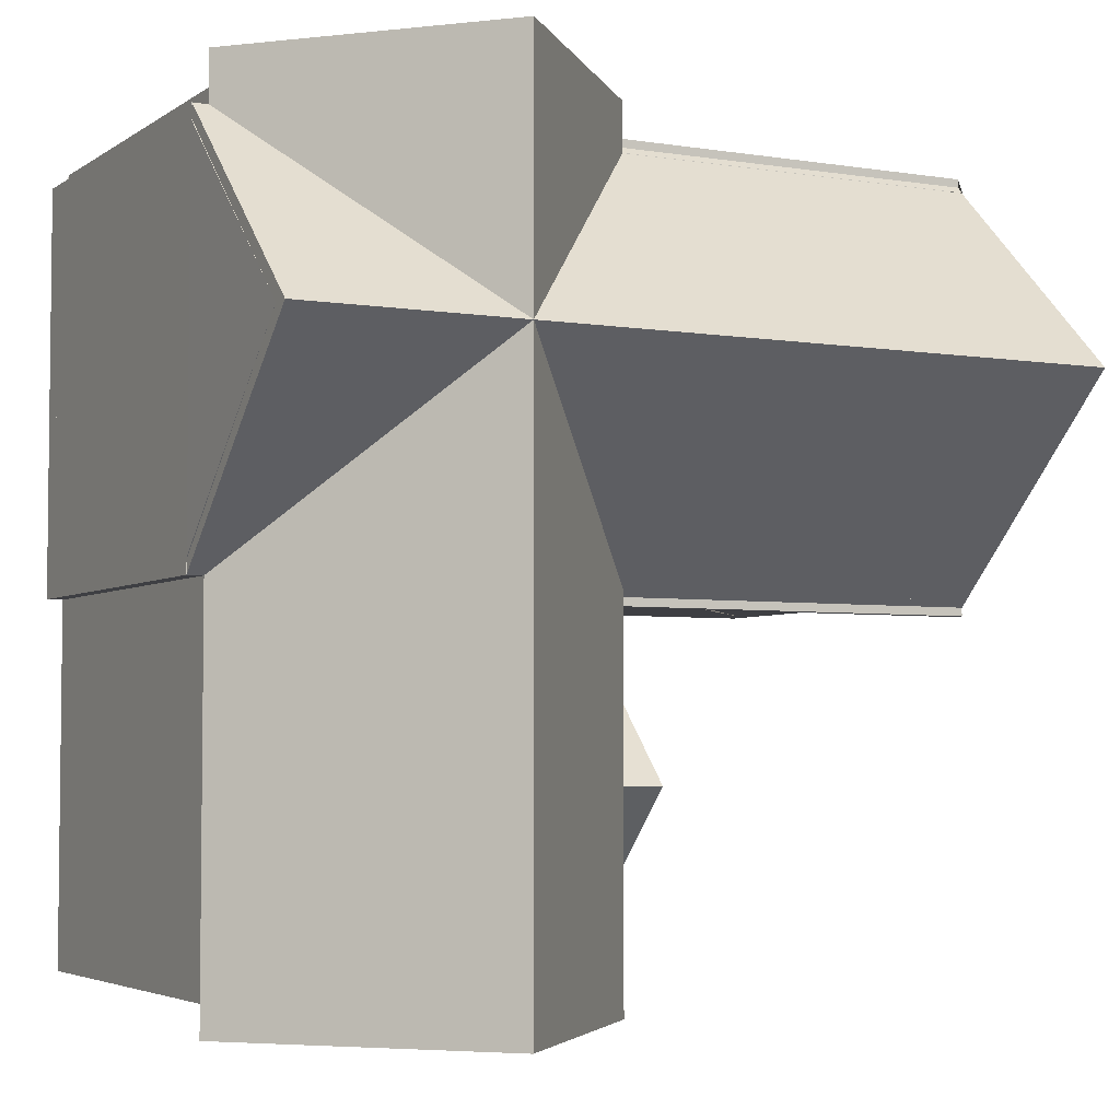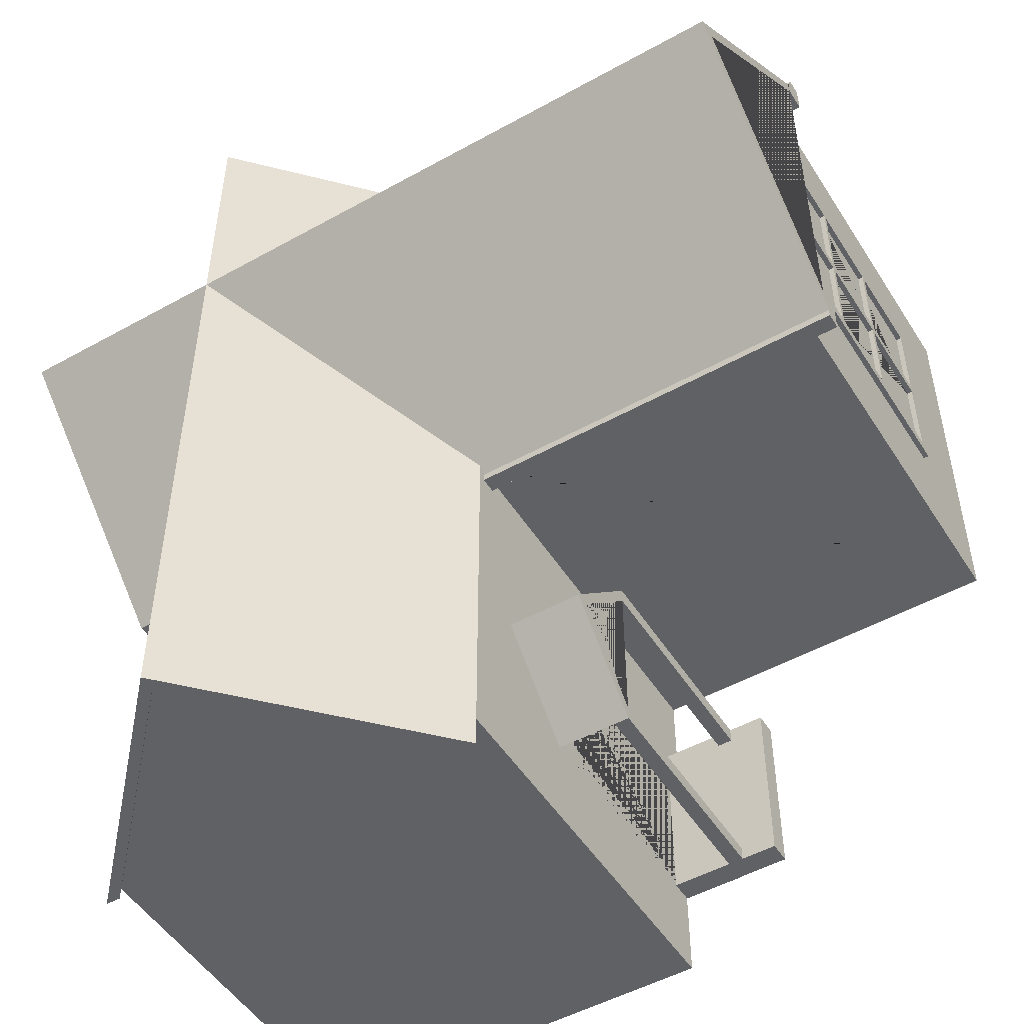
<metadata>
{"format":"obj","ext":"obj","renderer":"f3d","projection":"perspective","resolution":1024,"background":"white","views":[{"elev":-4.2,"azim":152.4,"up":"+Z"},{"elev":-50.3,"azim":-148.6,"up":"+Z"}]}
</metadata>
<code>
g Mesh1 Group1 Model
v 4.6 -0.3 -10.01
v 4.6 0 -10.01
v 10.01 0 -10.01
v 10.01 -0.3 -10.01
f 1 2 3 4
v 4.6 -0.3 -8.812
v 4.6 -5.551e-17 -8.812
f 1 5 6 2
v 10.01 -0.3 0.3913
v 10 -0.3 0.3913
v 4.6 -0.3 0.3913
v 4.6 -0.3 -5.215
v 4.6 -0.3 -6.415
v 4.6 -0.3 -8.622
v 10.01 -0.3 -5.215
f 7 8 9 10 11 12 5 1 4 13
v 10.01 0 -5.215
f 3 14 13 4
v 4.81 0 -9.81
v 4.81 -5.551e-17 -8.522
v 4.6 -5.551e-17 -8.522
v 4.6 -5.551e-17 -8.622
v 9.825 0 -5.215
v 9.81 0 -5.215
v 9.81 4.887e-06 -8.752
v 9.81 0 -9.81
f 15 16 17 18 6 2 3 14 19 20 21 22
v 4.81 5.01 -9.81
v 4.81 5.01 -9.81
v 4.81 5.01 -5.215
v 4.81 0 -5.215
v 4.81 -5.551e-17 -6.715
v 4.81 3.02 -6.742
v 4.81 3.134 -6.863
v 4.81 3.231 -6.999
v 4.81 3.308 -7.146
v 4.81 3.364 -7.303
v 4.81 3.399 -7.466
v 4.81 3.41 -7.632
v 4.81 3.399 -7.798
v 4.81 3.364 -7.961
v 4.81 3.308 -8.118
v 4.81 3.231 -8.266
v 4.81 3.134 -8.401
v 4.81 3.02 -8.522
f 16 15 23 24 25 26 27 28 29 30 31 32 33 34 35 36 37 38 39 40
v 8.555 0 -5.215
v 8.555 0 -5.015
v 6.044 0 -5.015
v 6.044 0 -5.215
f 21 20 41 42 43 44 26 27 16 15 22
v 7.311 7.692 -9.81
v 9.798 5.01 -9.81
f 23 24 45 46 22 15
v 4.81 5.01 -10.01
f 47 24 23 15
v 4.691 5.01 -5.215
v 4.6 5.01 -5.215
v 4.6 5.01 -10.01
f 47 24 25 48 49 50
v 4.798 5.01 -9.81
f 25 51 24
f 23 51 24 45 46
v 7.31 7.91 -2.512
v 7.31 7.91 -10.42
v 4.6 5.01 -10.42
f 49 52 53 54 50
v 10.01 5.01 -5.215
v 10.01 5.01 -10.01
v 10.01 5.01 -10.42
f 53 52 55 56 57
f 14 3 56 55
v 9.81 5.01 -10.01
f 3 2 50 47 58 56
v 4.6 3.034 -8.812
v 4.6 4.225 -7.627
v 4.6 3.04 -6.415
v 4.6 -5.551e-17 -6.415
v 4.6 0 -5.215
v 4.6 4.702 -5.215
f 6 59 60 61 62 63 64 49 50 2
v 4.81 5.01 -10.42
f 47 50 54 65
v 9.81 5.01 -10.42
v 7.31 7.692 -10.42
f 53 57 66 67 65 54
f 56 58 66 57
v 9.83 5.01 -5.215
f 68 58 56 55
v 7.31 7.692 -10.01
v 7.33 7.692 -5.215
f 45 69 58 68 70
f 58 69 67 66
f 58 69 47
f 69 47 65 67
g Mesh2 Group1 Model
v 9.805 3.071e-05 -10.01
v 9.83 5.01 -5.215
v 9.825 -4.913e-05 -5.215
f 21 71 58 72 19 73
g Mesh3 Model
v 6.149 3.271 -5.215
v 6.044 3.01 -5.215
v 6.044 3.01 -5.015
v 6.149 3.271 -5.015
f 74 75 76 77
v 8.555 0 -5.215
v 9.81 1.603e-31 -5.215
v 9.825 -5.508e-21 -5.215
v 9.83 5.01 -5.215
v 4.81 5.01 -5.215
v 4.81 1.872e-31 -5.215
v 6.044 1.806e-31 -5.215
v 6.308 3.503 -5.215
v 6.512 3.696 -5.215
v 6.753 3.84 -5.215
v 7.02 3.93 -5.215
v 7.299 3.96 -5.215
v 7.579 3.93 -5.215
v 7.845 3.84 -5.215
v 8.087 3.696 -5.215
v 8.291 3.503 -5.215
v 8.45 3.271 -5.215
v 8.555 3.01 -5.215
f 78 79 80 72 81 82 83 84 75 74 85 86 87 88 89 90 91 92 93 94 95
v 10.22 3.206e-31 -5.215
v 10.22 0 0.19
v 9.81 7.626e-33 0.19
v 9.81 0 -0
v 9.817 0 -0
v 10.01 0 -0
v 10.01 0 -5.015
v 9.817 0 -5.015
v 9.81 0 -5.015
v 8.555 0 -5.015
v 10.01 1.338e-31 -5.215
f 96 97 98 99 100 101 102 103 104 105 78 79 80 106
v 10.22 5.01 0.19
v 10.22 5.01 -2.815e-18
v 10.22 5.01 -5.015
v 10.22 5.01 -5.215
f 96 97 107 108 109 110
v 10.22 -0.3053 -5.215
v 10.22 -0.3053 0.19
f 96 111 112 97
v 10.01 -0.3053 -5.215
f 106 13 113 111 96
v -0.2 -0.3053 -5.215
v -0.2 -0.3053 0.19
v 4.613 -0.3053 0.19
f 112 111 113 114 115 116
v -0.2 3.206e-31 0.19
v -0.2 -0.3 -5.215
v -0.2 3.206e-31 -5.215
f 117 115 114 118 119
v 4.6 5.944e-32 0.19
v 4.613 3.206e-31 0.19
f 117 120 121 116 115
v 4.6 1.233e-31 -5.215
v 6.044 1.806e-31 -5.015
v 4.81 2.692e-32 -5.015
v 4.6 3.98e-32 -5.015
v 0 0 -5.015
v 0 0 -0
v 4.6 3.98e-32 -6.385e-16
v 4.81 2.692e-32 -7.219e-16
v 4.81 5.384e-32 0.19
f 120 117 119 122 83 84 123 124 125 126 127 128 129 130 121
v -0.2 5.01 0.19
v 4.6 5.01 0.19
f 120 117 131 132
v -0.2 1.01 -1.107
f 117 133 131
f 133 117 119
v -0.2 1.01 -1.107
f 133 119 134
v -0.2 1.01 -3.899
f 134 119 135
v -0.2 4.86 -3.912
f 135 119 136
v -0.2 5.01 -3.912
f 136 119 137
v -0.2 4.702 -5.015
f 137 119 138
v -0.2 4.702 -5.215
f 138 119 139
v 4.6 4.702 -5.215
v 4.6 5.01 -5.215
v 4.691 4.702 -5.215
v 4.6 4.702 -5.215
f 119 122 140 141 48 142 143 139
f 119 118 10 122
v 4.6 -9.024e-17 -6.415
f 122 144 11 10
v 4.6 -9.024e-17 -6.615
v 4.6 -8.799e-17 -6.715
v 4.81 -8.799e-17 -6.715
f 145 146 147 83 122 144
v 4.6 -4.737e-17 -8.522
v 4.6 -4.512e-17 -8.622
f 145 146 148 149 12 11 144
v 3.8 -9.024e-17 -8.812
v 3.8 -9.024e-17 -8.622
v 3.6 -9.024e-17 -8.622
v 3.6 -9.024e-17 -8.812
v 3.125 -9.024e-17 -8.812
v 3.125 -9.024e-17 -6.415
v 3.6 -9.024e-17 -6.415
v 3.6 -9.024e-17 -6.615
v 3.8 -9.024e-17 -6.615
v 4.6 -9.024e-17 -8.812
f 150 151 152 153 154 155 156 157 158 145 146 148 149 159
v 3.8 -4.512e-17 -8.622
v 3.8 -0.3 -8.812
v 3.8 -0.3 -8.622
f 160 151 150 161 162
v 3.8 3.03 -8.622
v 3.8 3.03 -8.622
f 151 160 163 164
v 3.8 3.034 -8.622
v 3.8 3.034 -8.622
f 165 166 164 163
v 3.8 3.034 -8.812
v 4.6 3.034 -8.812
v 4.6 3.034 -8.622
f 167 168 169 165 166
v 3.6 3.034 -8.812
v 3.6 4.225 -7.627
f 60 168 167 170 171
f 150 153 170 167
v 3.6 -0.3 -8.812
f 172 153 150 161
v 3.125 -0.3 -8.812
f 172 173 154 153
v 3.6 -0.3 -6.415
v 3.125 -0.3 -6.415
f 174 175 173 172
f 155 175 174 156
f 173 175 155 154
v 3.8 -0.3 -6.415
v 3.8 -9.024e-17 -6.415
f 176 177 156 174
f 176 11 144 177
f 161 5 12 11 176 162
v 3.8 -0.3055 -8.812
v 4.6 -0.3055 -8.812
f 178 161 5 179
v 3.8 -0.3055 -8.622
f 180 162 161 178
f 172 161 162 176 174
v 4.6 -0.3055 -8.622
f 178 179 181 180
f 179 5 12 181
f 12 5 159 149
f 161 150 159 5
f 149 169 168 159
v 4.6 3.02 -8.522
v 4.6 3.134 -8.401
v 4.6 3.231 -8.266
v 4.6 3.308 -8.118
v 4.6 3.364 -7.961
v 4.6 3.399 -7.798
v 4.6 3.41 -7.632
v 4.6 3.399 -7.466
v 4.6 3.364 -7.303
v 4.6 3.308 -7.146
v 4.6 3.231 -6.999
v 4.6 3.134 -6.863
v 4.6 3.02 -6.742
v 4.6 3.04 -6.615
v 4.6 3.195 -6.771
v 4.6 3.293 -6.899
v 4.6 3.385 -7.065
v 4.6 3.453 -7.243
v 4.6 3.494 -7.43
v 4.6 3.507 -7.62
v 4.6 3.493 -7.81
v 4.6 3.451 -7.996
v 4.6 3.382 -8.174
v 4.6 3.289 -8.34
v 4.6 3.189 -8.468
f 148 182 183 184 185 186 187 188 189 190 191 192 193 194 146 145 195 196 197 198 199 200 201 202 203 204 205 206 169 149
v 4.81 -4.737e-17 -8.522
v 4.81 3.02 -8.522
f 182 148 207 208
f 207 147 146 148
v 4.81 3.02 -6.742
f 146 194 209 147
v 4.81 3.134 -6.863
f 194 193 210 209
v 4.81 3.231 -6.999
f 193 192 211 210
v 4.81 3.308 -7.146
f 192 191 212 211
v 4.81 3.364 -7.303
f 191 190 213 212
v 4.81 3.399 -7.466
f 190 189 214 213
v 4.81 3.41 -7.632
f 189 188 215 214
v 4.81 3.399 -7.798
f 188 187 216 215
v 4.81 3.364 -7.961
f 187 186 217 216
v 4.81 3.308 -8.118
f 186 185 218 217
v 4.81 3.231 -8.266
f 185 184 219 218
v 4.81 3.134 -8.401
f 184 183 220 219
f 183 182 208 220
f 144 61 195 145
v 3.8 3.04 -6.415
v 3.8 3.04 -6.615
f 61 221 222 195
v 3.6 3.04 -6.415
f 61 60 171 223 221
v 3.6 3.04 -6.615
v 3.6 3.034 -8.622
v 3.6 3.034 -8.622
v 3.6 3.172 -8.49
v 3.6 3.189 -8.468
v 3.6 4.037 -7.622
v 3.6 3.195 -6.771
v 3.6 3.177 -6.748
f 224 223 171 170 225 226 227 228 229 230 231
f 156 223 224 157
f 223 156 177 221
f 156 177 158 157
f 177 144 145 158
f 177 221 222 158
f 157 224 222 158
v 4.6 3.177 -6.748
f 232 195 222 224 231
f 196 195 232
f 196 232 231 230
f 153 170 225 152
f 164 151 152 225 166
f 167 150 151 164 166
f 150 153 152 151
f 226 225 166 165
v 4.6 3.172 -8.49
f 169 233 227 226 165
f 169 206 233
f 233 206 228 227
v 3.6 3.289 -8.34
v 3.6 3.382 -8.174
v 3.6 3.451 -7.996
v 3.6 3.493 -7.81
v 3.6 3.507 -7.62
v 3.6 3.494 -7.43
v 3.6 3.453 -7.243
v 3.6 3.385 -7.065
v 3.6 3.293 -6.899
f 229 228 234 235 236 237 238 239 240 241 242 230
f 122 83 82 48 142 140
f 48 81 82
v 10.01 5.01 -5.215
f 81 48 243
v 9.629 5.225 -5.015
f 243 48 244
v 5.012 5.225 -5.015
f 244 48 245
v 7.31 7.91 -2.512
f 48 246 245
f 246 48 141
v 4.81 5.01 -5.015
v 4.6 5.01 -5.015
f 247 248 141 48 82
f 248 247 124 125
v 7.258 7.636 -2.527
v 7.272 7.652 -2.512
v -0.2 7.652 -2.512
v -0.2 5.01 -5.015
v 7.554e-32 5.01 -5.015
f 248 247 249 250 251 252 253
v 9.817 5.01 -5.015
v 9.431 5.406 -4.64
f 254 255 249 247
v 9.83 5.01 -5.015
v 10.01 5.01 -5.015
v 10.21 5.01 -5.015
v 10.21 7.652 -2.512
f 250 249 255 254 256 257 258 259
v 7.278 7.655 -2.75
f 247 245 260 250 249
v 7.33 7.692 -5.215
v 7.33 7.692 -5.015
v 7.322 7.683 -5.015
f 247 82 261 262 263 245
f 82 81 256 254 247
f 261 82 81
f 81 243 257 256
v 10.21 5.01 -5.215
f 258 257 243 264
v 10.21 5.01 -0
v 10.01 5.01 1.196e-31
f 109 108 265 266 257 258
v 10.03 5.009 -2.817e-18
v 10.03 5.009 -5.015
f 109 108 267 268
f 108 259 109
f 259 108 265
v 10.02 7.651 -2.512
f 108 259 269 267
f 259 109 268 269
f 109 259 258
v 10.21 5.01 0.19
v 10.21 7.91 -2.512
f 270 265 259 258 264 271
v 10.01 5.01 0.19
f 272 266 265 270
v 9.83 5.01 0.19
v 9.83 5.01 1.196e-31
f 273 274 266 272
v 9.83 5 0.19
f 273 275 274
v 9.821 5.01 0.19
f 276 275 273
v 9.82 5.01 0.19
f 276 277 275
v 8.263 6.691 0.19
v 7.33 7.692 0.19
v 8.575 6.351 0.19
f 278 279 280 277 276
v 9.81 5.01 0.4
v 7.31 7.692 0.4
f 279 278 273 281 282
f 273 278 276
v 4.81 5.01 0.4
v 4.81 5.01 0.19
f 283 281 273 276 277 284
f 282 283 281
v 7.31 7.692 0.85
v 4.81 5.01 0.85
f 283 282 285 286
f 283 284 282
v 4.6 5.01 0.85
f 287 132 284 283 286
v 7.31 7.91 0.85
f 288 246 132 287
v 10.01 5.01 0.85
f 246 288 289 272
v 9.81 5.01 0.85
f 290 289 288 287 286 285
f 273 272 289 290 281
v 9.83 4.901 0.19
f 97 98 291 275 273 272 270 107
v 9.817 1.743 4.161e-32
f 292 274 275 291 98 99
v 9.817 5.01 1.196e-31
v 9.817 1.743 4.161e-32
f 100 292 293 274 294 99
v 10.01 5.009 -1.409e-18
f 266 274 292 100 101 295
f 274 250 259 265 266
f 293 250 274
f 273 293 274
f 100 99 98 130 129 124 123 105 104 103 102 101
f 291 275 277 284 130 98
v 4.81 5.01 -7.219e-16
v 4.81 4.83 -7.219e-16
f 129 130 284 296 297
f 121 120 132 284 130
v 4.6 5.01 -6.385e-16
f 284 132 298 296
v 7.554e-32 5.01 1.124e-32
v -0.2 5.01 -0
f 299 298 132 131 300
f 127 128 298 299
f 126 125 128 127
f 125 126 253 248
v 0 5 -3.855
f 126 301 253
v 0 1.08 -3.852
f 126 302 301
v 0 1.077 -1.178
f 126 303 302
f 303 126 127
v 0 4.998 -1.181
f 127 304 303
f 299 304 127
f 304 299 253
f 304 253 301
f 302 303 304 301
v -0.53 5.01 -5.215
v -0.53 5.01 -5.015
f 305 141 248 253 252 306
v -0.53 7.91 -2.512
f 307 246 141 305
v -0.53 5.01 0.19
f 131 132 246 307 308
v -0.53 5.01 -0
v -0.53 7.652 -2.512
f 306 305 307 308 309 310
v -0.53 4.702 -5.015
v -0.53 4.702 -5.215
f 311 312 305 306
f 311 312 139 138
f 139 140 141 305 312
v -0.53 4.702 -5.415
v 4.691 4.702 -5.415
f 312 313 314 142 140 139
v -0.53 4.915 -5.304
v -0.53 4.915 -5.415
f 315 305 312 313 316
v 4.691 4.915 -5.304
f 315 305 141 48 317
f 48 141 140 142
v 4.691 4.915 -5.415
f 317 48 142 314 318
f 313 316 318 314
f 316 315 317 318
f 306 311 138 252
f 252 137 138
v -0.2 5.21 -3.733
f 252 319 137
v -0.2 5.381 -3.525
f 252 320 319
v -0.2 5.518 -3.293
f 252 321 320
v -0.2 5.618 -3.043
f 252 322 321
f 251 322 252
v -0.2 5.679 -2.781
f 251 323 322
v -0.2 5.7 -2.512
f 251 324 323
v -0.2 5.679 -2.244
f 251 325 324
v -0.2 5.618 -1.982
f 251 326 325
v -0.2 5.518 -1.732
f 251 327 326
v -0.2 5.381 -1.5
f 251 328 327
v -0.2 5.21 -1.292
f 251 329 328
v -0.2 5.01 -1.112
f 251 330 329
f 300 330 251
f 330 300 133
f 131 133 300
f 131 300 309 308
f 300 251 310 309
v 5.199 5.427 -0.3965
f 251 250 331 296 298 299 300
f 250 279 296 331
f 250 280 279
f 296 298 128 129 297
f 129 128 125 124
f 251 252 306 310
v -0.2 1.165 -1.107
f 330 133 332
v -0.27 1.01 -1.107
v -0.27 1.165 -1.107
f 332 133 333 334
v -0.27 1.01 -1.107
f 133 134 335 333
v -0.27 1.01 -3.899
f 134 135 336 335
v -0.27 4.86 -3.912
f 135 136 337 336
v -0.27 5.01 -3.912
f 136 137 338 337
v -0.27 5.21 -3.733
f 137 319 339 338
v -0.2 5.01 -1.117
v -0.2 5.01 -1.262
v -0.2 5.182 -1.427
v -0.2 5.328 -1.614
v -0.2 5.445 -1.821
v -0.2 5.531 -2.043
v -0.2 5.583 -2.275
v -0.2 5.6 -2.512
v -0.2 5.583 -2.75
v -0.2 5.531 -2.982
v -0.2 5.445 -3.204
v -0.2 5.328 -3.411
v -0.2 5.182 -3.598
v -0.2 5.01 -3.762
f 340 341 342 343 344 345 346 347 348 349 350 351 352 353 137 319 320 321 322 323 324 325 326 327 328 329 330
v -0.27 5.01 -1.262
v -0.27 5.01 -1.117
f 340 341 354 355
v -0.27 5.182 -1.427
f 341 342 356 354
f 341 353 352 351 350 349 348 347 346 345 344 343 342
v -0.27 5.01 -3.762
f 353 341 354 357
v -0.27 4.86 -1.117
v -0.27 4.86 -1.262
v -0.27 4.86 -3.762
f 354 355 358 359 360 337 338 357
v -0.27 5.182 -3.598
v -0.27 5.381 -3.525
v -0.27 5.518 -3.293
v -0.27 5.618 -3.043
v -0.27 5.679 -2.781
v -0.27 5.7 -2.512
v -0.27 5.679 -2.244
v -0.27 5.618 -1.982
v -0.27 5.518 -1.732
v -0.27 5.381 -1.5
v -0.27 5.21 -1.292
v -0.27 5.01 -1.112
v -0.27 5.328 -1.614
v -0.27 5.445 -1.821
v -0.27 5.531 -2.043
v -0.27 5.583 -2.275
v -0.27 5.6 -2.512
v -0.27 5.583 -2.75
v -0.27 5.531 -2.982
v -0.27 5.445 -3.204
v -0.27 5.328 -3.411
f 361 357 338 339 362 363 364 365 366 367 368 369 370 371 372 355 354 356 373 374 375 376 377 378 379 380 381
f 352 353 357 361
f 353 137 338 357
f 351 352 361 381
f 350 351 381 380
f 349 350 380 379
f 348 349 379 378
f 347 348 378 377
f 346 347 377 376
f 345 346 376 375
f 344 345 375 374
f 343 344 374 373
f 342 343 373 356
f 319 320 362 339
f 320 321 363 362
f 321 322 364 363
f 322 323 365 364
f 323 324 366 365
f 324 325 367 366
f 325 326 368 367
f 326 327 369 368
f 327 328 370 369
f 328 329 371 370
f 329 330 372 371
f 340 355 372 330
v -0.2 4.86 -1.117
f 340 382 358 355
f 330 382 340
f 382 330 332
f 382 332 334 358
f 334 335 358
f 335 334 333
v -0.27 1.165 -1.262
f 358 335 383
f 383 335 336
v -0.27 1.165 -2.447
f 383 336 384
v -0.27 1.165 -2.575
f 384 336 385
v -0.27 1.165 -3.75
f 385 336 386
v -0.27 2.37 -3.754
f 386 336 387
v -0.27 2.43 -3.754
f 387 336 388
v -0.27 3.601 -3.758
f 388 336 389
f 389 336 360
f 360 336 337
v -0.2 4.86 -3.762
v -0.2 3.601 -3.758
f 390 391 389 360
v -0.2 3.662 -3.758
v -0.27 3.662 -3.758
f 391 392 393 389
v -0.2 1.165 -2.575
v -0.2 1.165 -2.447
v -0.2 2.372 -2.447
v -0.2 2.372 -1.262
v -0.2 2.433 -1.262
v -0.2 2.433 -2.447
v -0.2 3.6 -2.447
v -0.2 3.6 -1.262
v -0.2 3.66 -1.262
v -0.2 3.66 -2.447
v -0.2 4.855 -2.447
v -0.2 4.855 -2.575
v -0.2 3.66 -2.575
v -0.2 3.6 -2.575
v -0.2 2.374 -2.575
f 394 395 396 397 398 399 400 401 402 403 404 405 406 392 391 407 408
v -0.27 2.372 -2.447
f 384 409 396 395
f 384 385 409
v -0.27 2.433 -2.447
f 409 385 410
v -0.27 3.6 -2.447
f 410 385 411
v -0.27 3.66 -2.447
f 411 385 412
v -0.27 4.855 -2.447
f 412 385 413
v -0.27 4.855 -2.575
f 385 414 413
v -0.27 3.66 -2.575
f 414 385 415
v -0.27 2.374 -2.575
f 416 415 385
v -0.27 3.6 -2.575
f 415 416 417
f 417 416 408 407
v -0.27 2.434 -2.575
v -0.2 2.434 -2.575
f 416 418 419 408
f 387 418 416
f 418 387 388
v -0.2 2.43 -3.754
f 388 420 419 418
f 391 420 388 389
f 417 407 391 389
f 393 417 389
f 415 417 393
f 406 415 393 392
f 414 415 406 405
f 405 404 413 414
f 404 403 412 413
v -0.27 3.66 -1.262
f 412 403 402 421
v -0.27 3.6 -1.262
f 422 421 402 401
v -0.27 2.433 -1.262
f 421 423 422
f 359 423 421
v -0.27 2.372 -1.262
f 359 424 423
f 359 383 424
f 383 359 358
v -0.2 1.165 -1.262
f 425 397 424 383
f 398 397 424 423
f 396 409 424 397
f 409 423 424
f 423 409 410
f 410 399 398 423
f 400 399 410 411
f 400 411 422 401
f 421 422 411
f 421 411 412
f 422 423 398 401
f 383 384 395 425
v -0.2 4.86 -1.262
f 359 421 402 426
f 360 359 426 390
v -0.2 2.37 -3.754
f 420 427 408 419
f 427 387 416 408
v -0.2 1.165 -3.75
f 386 387 427 428
f 428 394 385 386
f 394 408 416 385
v 9.817 1.743 -5.015
v 8.555 3.01 -5.015
v 8.45 3.271 -5.015
v 8.291 3.503 -5.015
v 8.087 3.696 -5.015
v 7.845 3.84 -5.015
v 7.579 3.93 -5.015
v 7.299 3.96 -5.015
v 7.02 3.93 -5.015
v 6.753 3.84 -5.015
v 6.512 3.696 -5.015
v 6.308 3.503 -5.015
f 247 254 429 104 105 430 431 432 433 434 435 436 437 438 439 440 77 76 123 124
f 245 244 254 247
v 7.322 7.683 -5.015
v 7.312 7.694 -5.015
f 263 244 245 441 262 442
f 262 260 245 263
f 245 246 260
f 246 244 260
f 243 244 246
f 264 243 246 271
f 106 96 110 264 243
f 271 110 264
f 109 258 264 110
f 271 246 272 270
f 256 254 244
v 9.817 1.743 -5.015
f 104 429 256 254 443 103
v 10.01 5.009 -5.015
f 103 429 256 257 444 102
f 101 102 444 257 266 295
f 78 95 430 105
f 95 94 431 430
f 94 93 432 431
f 93 92 433 432
f 92 91 434 433
f 91 90 435 434
f 90 89 436 435
f 89 88 437 436
f 88 87 438 437
f 87 86 439 438
f 86 85 440 439
f 85 74 77 440
f 75 84 123 76
f 107 270 265 108
f 282 281 290 285
f 269 268 267
v 4.613 0 0.1913
v 4.6 0 0.3913
v 4.6 -0.3053 0.3913
f 116 121 445 446 9 447
v 10 0 0.3913
v 10 0 0.1913
f 448 446 445 449
v 10 5 0.3913
v 4.6 5 0.3913
f 446 448 450 451
f 446 9 8 448
v 10 -0.3053 0.3913
f 452 8 9 447
v 10 -0.3053 0.1913
f 452 453 449 448 8
f 453 112 97 449
v 10 5 0.1913
f 448 449 454 450
v 4.6 0 0.1913
v 4.6 5 0.1913
f 449 445 455 456 454
f 455 445 446
f 455 446 451 456
f 454 456 451 450
v 9.825 -4.913e-05 -5.215
f 457 80 79
g Mesh4 Model
v -0.5381 4.709 0.192
v -0.5381 4.709 -0.008016
v -0.5381 5.016 -0.008016
v -0.5381 5.016 0.192
f 458 459 460 461
v -0.2081 4.709 -0.008016
v -0.2081 4.709 0.192
f 458 459 462 463
v -0.2081 5.016 -0.008016
f 459 460 464 462
v -0.5381 4.709 0.3923
v 4.592 4.709 0.192
v 4.683 4.709 0.192
v 4.683 4.709 0.3923
f 465 458 463 466 467 468
v -0.5381 4.921 0.2806
v -0.5381 4.921 0.3923
f 461 469 470 465 458
v 4.683 4.921 0.2806
v 4.683 5.016 0.192
v 4.592 5.016 0.192
f 461 469 471 472 473
v 4.683 4.921 0.3923
f 469 470 474 471
f 470 465 468 474

</code>
